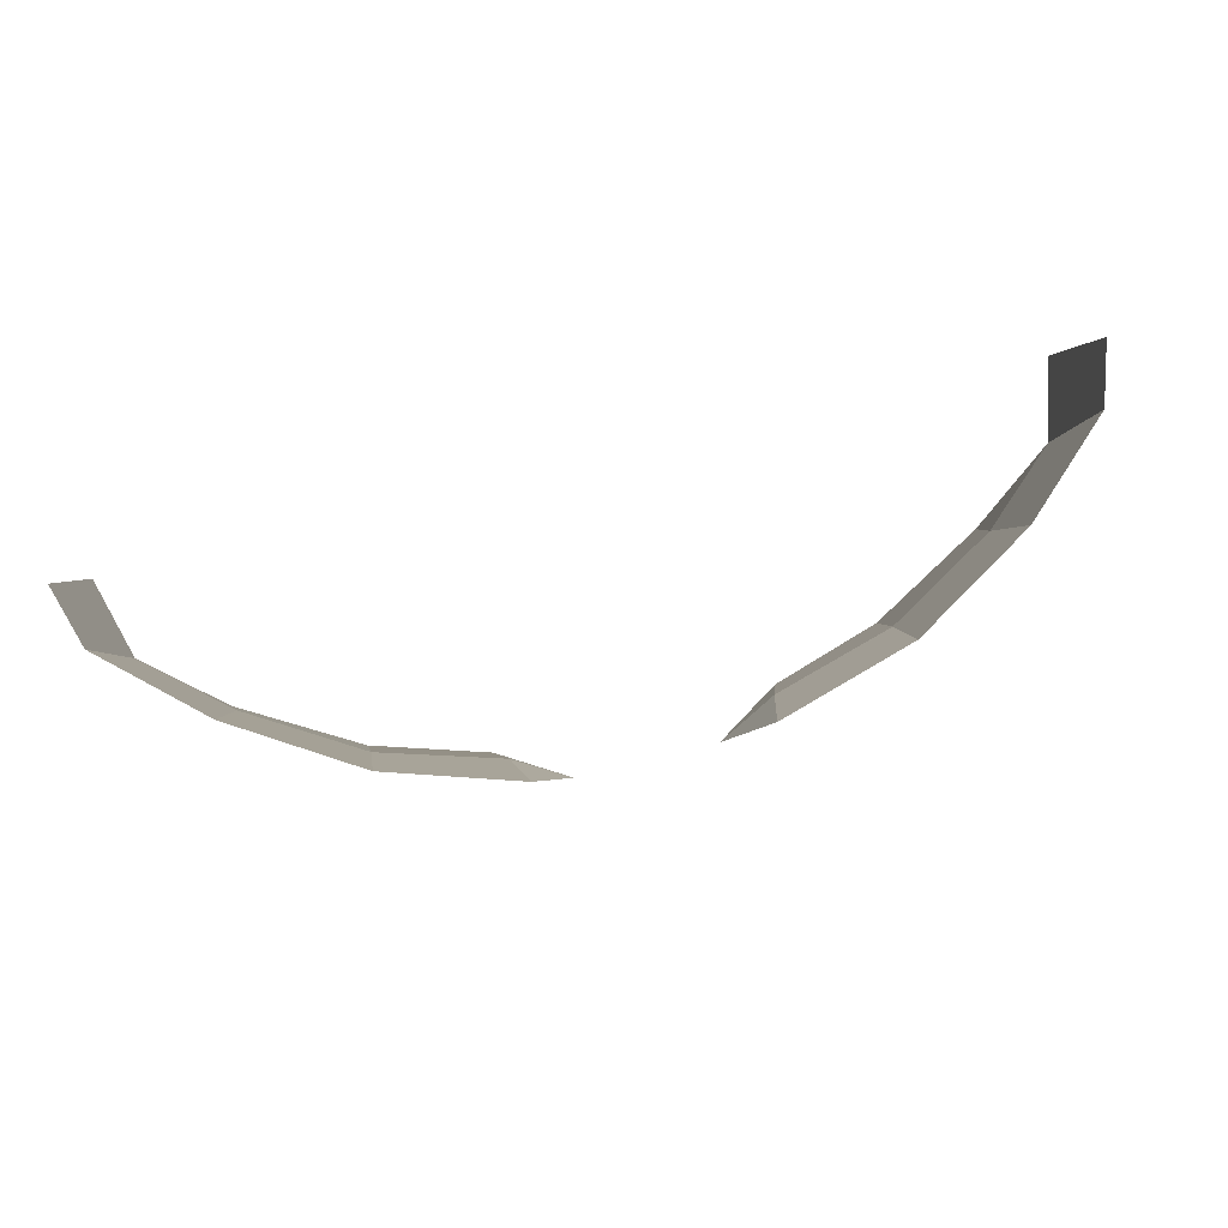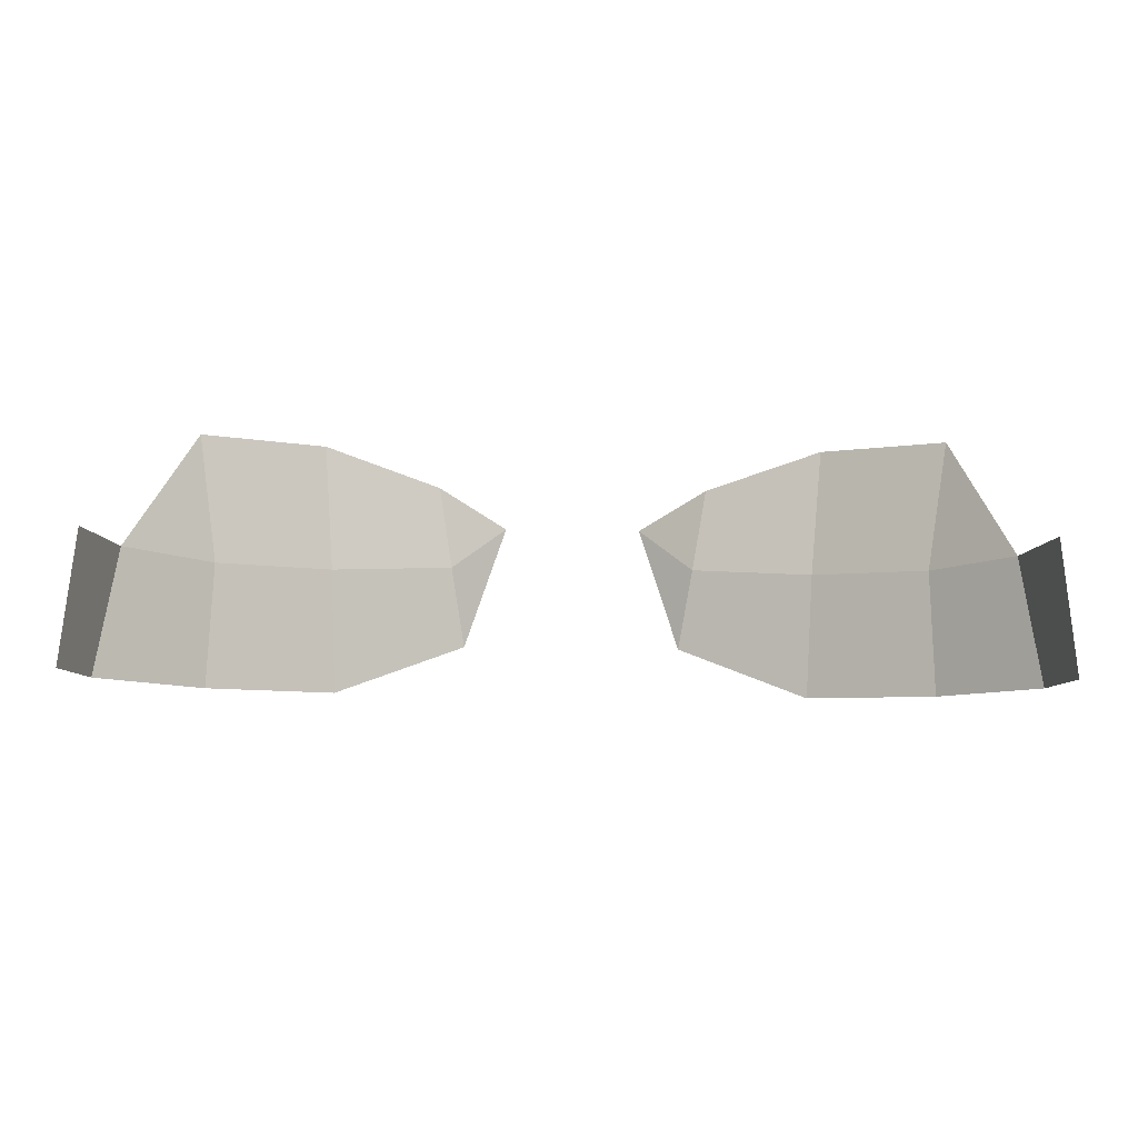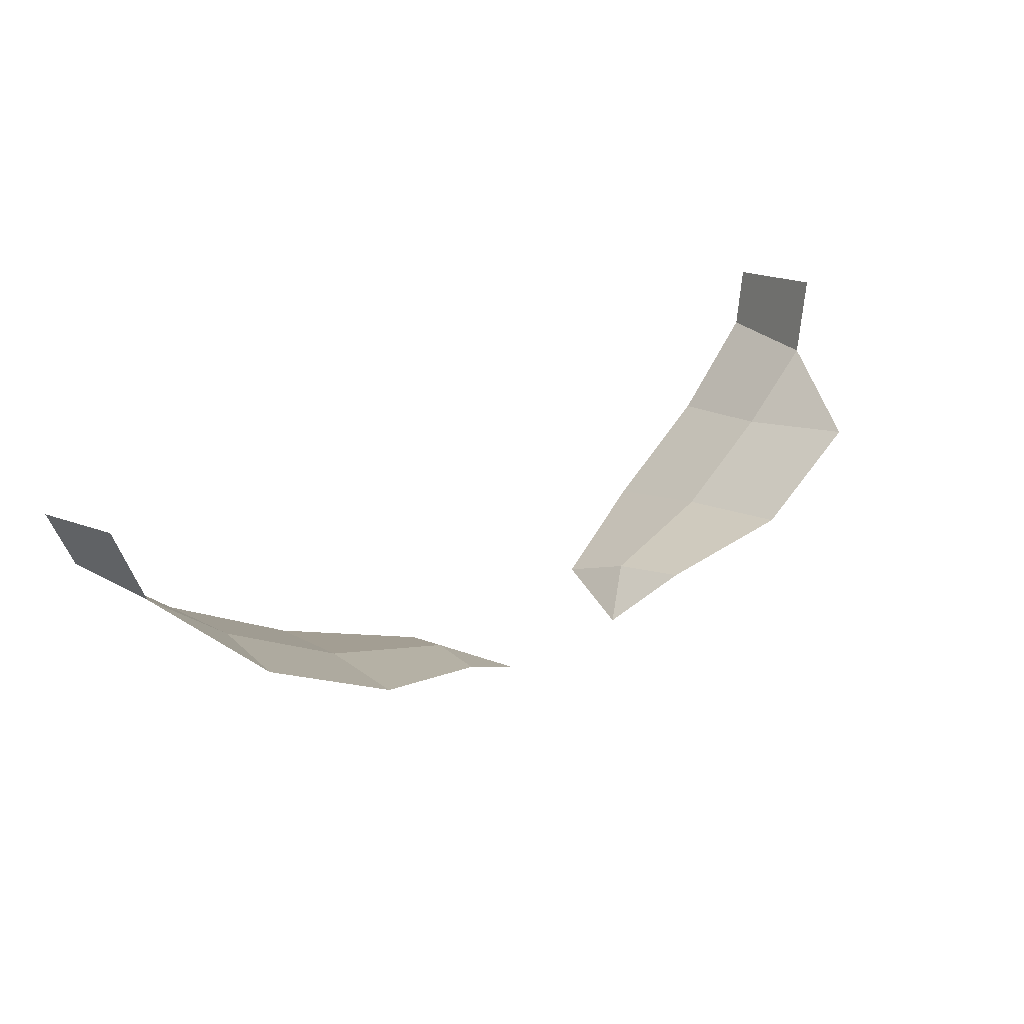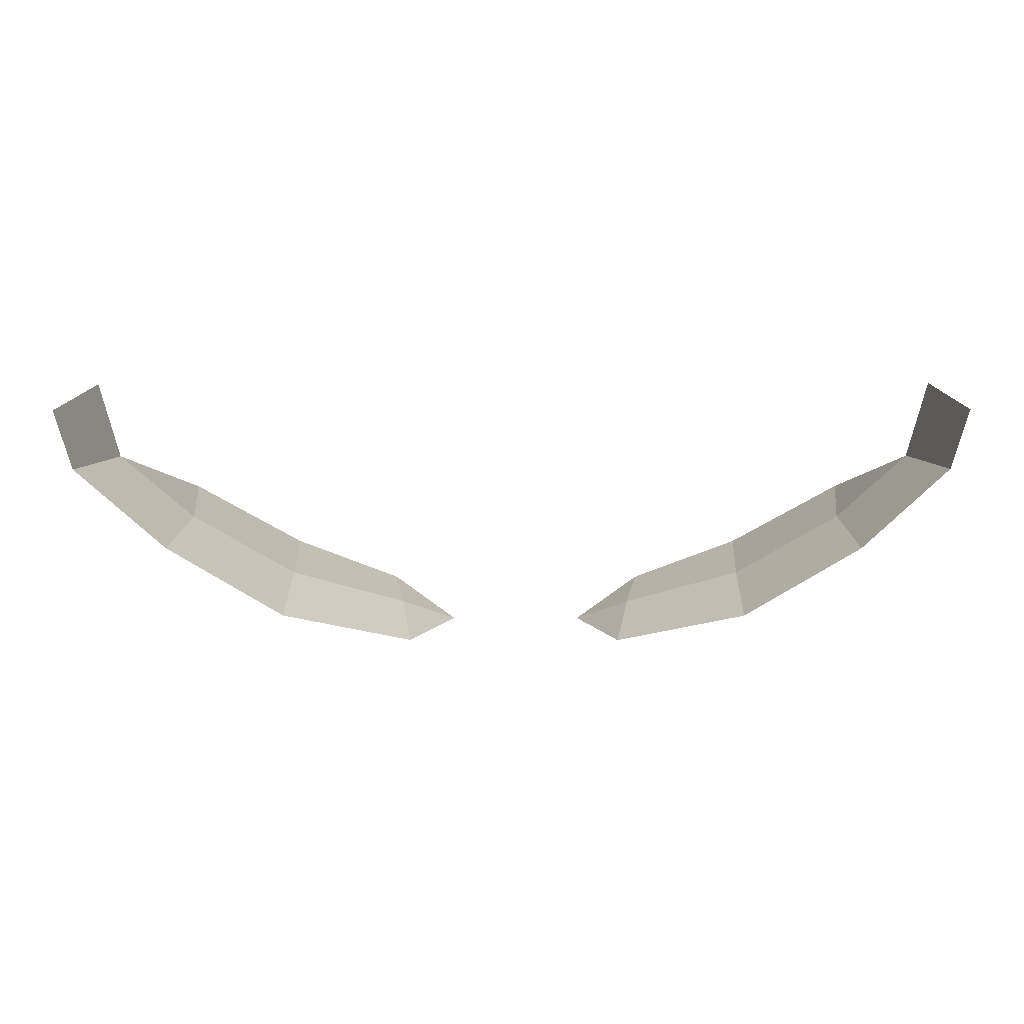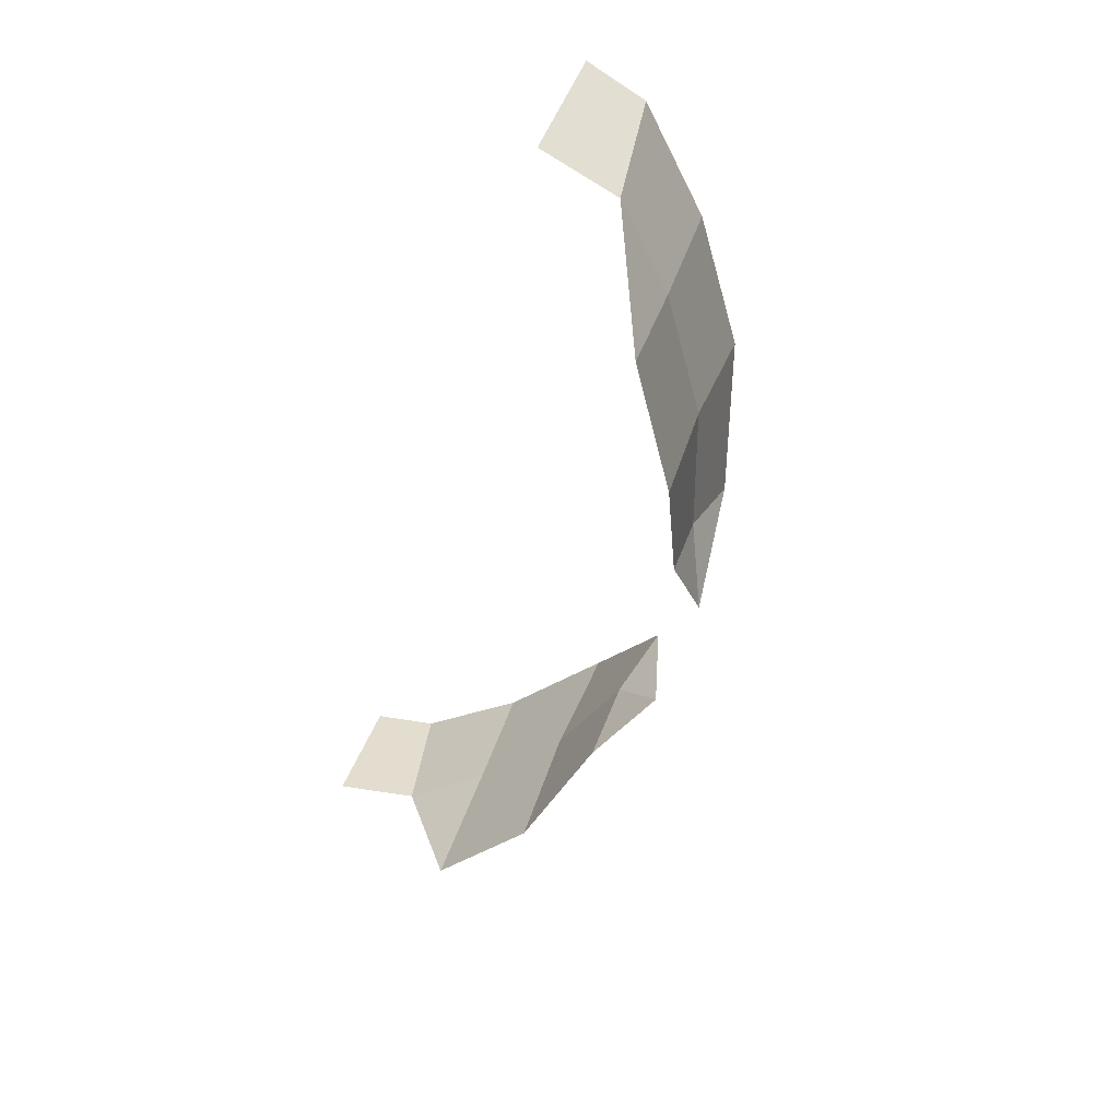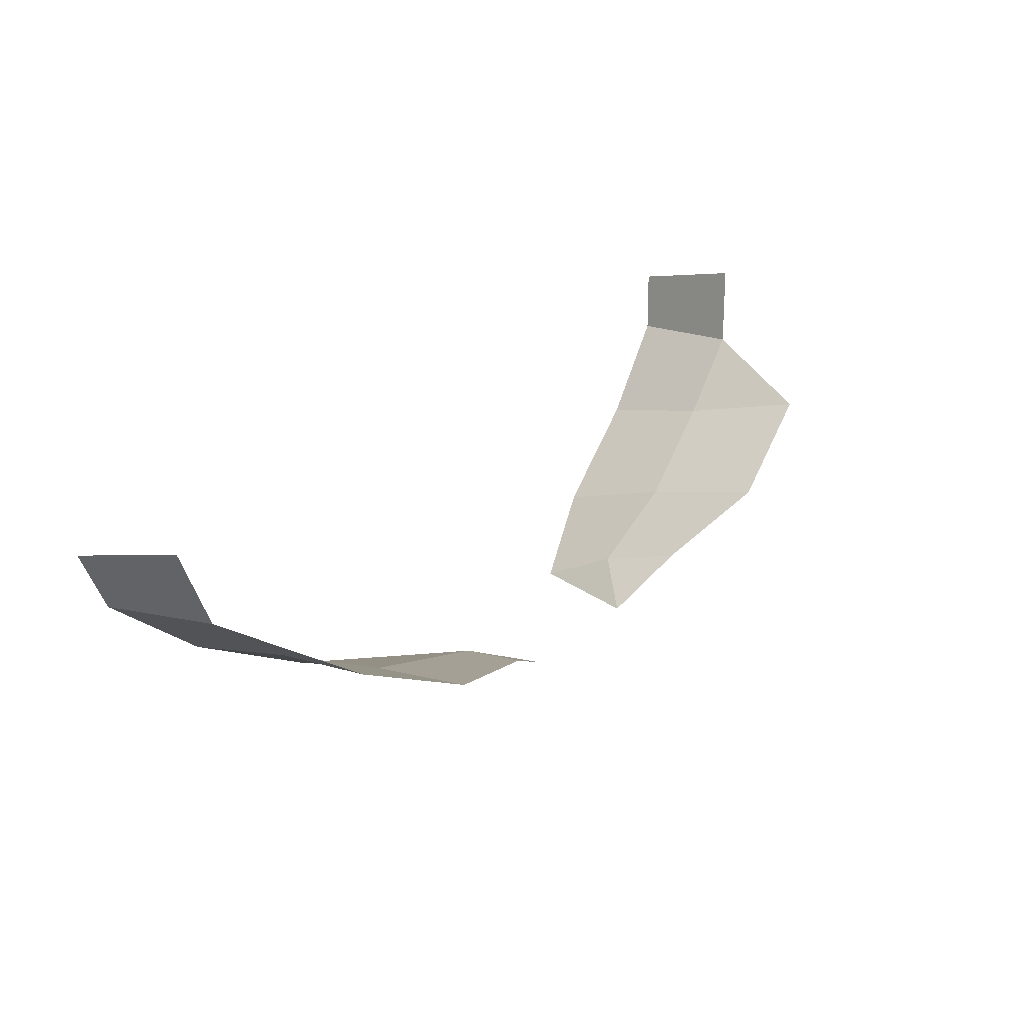
<metadata>
{"format":"obj","ext":"obj","renderer":"f3d","projection":"perspective","resolution":1024,"background":"white","views":[{"elev":74.3,"azim":-13.9,"up":"+Z"},{"elev":66.3,"azim":0.7,"up":"+Y"},{"elev":33.3,"azim":143.8,"up":"+Y"},{"elev":-1.5,"azim":0.9,"up":"+Y"},{"elev":-44.0,"azim":-104.9,"up":"+Z"},{"elev":28.4,"azim":128.8,"up":"+Y"}]}
</metadata>
<code>
g Jackie_01_LOD1_Eye
v -0.02165 -0.1728 1.676
v -0.01953 -0.1769 1.688
v -0.01098 -0.1801 1.68
v -0.05509 -0.1623 1.694
v -0.05792 -0.1563 1.675
v -0.06731 -0.152 1.696
v -0.01953 -0.1769 1.688
v -0.01742 -0.1832 1.7
v -0.01098 -0.1801 1.68
v 0.02165 -0.1728 1.676
v 0.01098 -0.1801 1.68
v 0.01953 -0.1769 1.688
v 0.05509 -0.1623 1.694
v 0.06652 -0.152 1.696
v 0.05792 -0.1563 1.675
v 0.01953 -0.1769 1.688
v 0.01098 -0.1801 1.68
v 0.01742 -0.1832 1.7
v -0.03972 -0.1663 1.672
v -0.05792 -0.1563 1.675
v -0.05509 -0.1623 1.694
v -0.03824 -0.1719 1.691
v -0.03824 -0.1719 1.691
v -0.01953 -0.1769 1.688
v -0.02165 -0.1728 1.676
v -0.03972 -0.1663 1.672
v -0.03824 -0.1719 1.691
v -0.03752 -0.1788 1.71
v -0.01742 -0.1832 1.7
v -0.01953 -0.1769 1.688
v -0.05597 -0.1679 1.713
v -0.03752 -0.1788 1.71
v -0.03824 -0.1719 1.691
v -0.05509 -0.1623 1.694
v -0.06731 -0.152 1.696
v -0.07032 -0.1553 1.716
v -0.05597 -0.1679 1.713
v -0.05509 -0.1623 1.694
v -0.07308 -0.146 1.718
v -0.07032 -0.1553 1.716
v -0.06731 -0.152 1.696
v -0.07064 -0.1399 1.699
v 0.03972 -0.1663 1.672
v 0.03824 -0.1719 1.691
v 0.05509 -0.1623 1.694
v 0.05792 -0.1563 1.675
v 0.03824 -0.1719 1.691
v 0.03972 -0.1663 1.672
v 0.02165 -0.1728 1.676
v 0.01953 -0.1769 1.688
v 0.03824 -0.1719 1.691
v 0.01953 -0.1769 1.688
v 0.01742 -0.1832 1.7
v 0.03752 -0.1788 1.71
v 0.05597 -0.1679 1.713
v 0.05509 -0.1623 1.694
v 0.03824 -0.1719 1.691
v 0.03752 -0.1788 1.71
v 0.06652 -0.152 1.696
v 0.05509 -0.1623 1.694
v 0.05597 -0.1679 1.713
v 0.06953 -0.1553 1.716
v 0.07229 -0.146 1.718
v 0.06986 -0.1399 1.699
v 0.06652 -0.152 1.696
v 0.06953 -0.1553 1.716
g Jackie_01_LOD1_Eye_0
f -64 -65 -66
f -61 -62 -63
f -58 -59 -60
f -55 -56 -57
f -52 -53 -54
f -49 -50 -51
f -46 -47 -48
f -45 -46 -48
f -42 -43 -44
f -41 -42 -44
f -38 -39 -40
f -37 -38 -40
f -34 -35 -36
f -33 -34 -36
f -30 -31 -32
f -29 -30 -32
f -26 -27 -28
f -25 -26 -28
f -22 -23 -24
f -21 -22 -24
f -18 -19 -20
f -17 -18 -20
f -14 -15 -16
f -13 -14 -16
f -10 -11 -12
f -9 -10 -12
f -6 -7 -8
f -5 -6 -8
f -2 -3 -4
f -1 -2 -4

</code>
